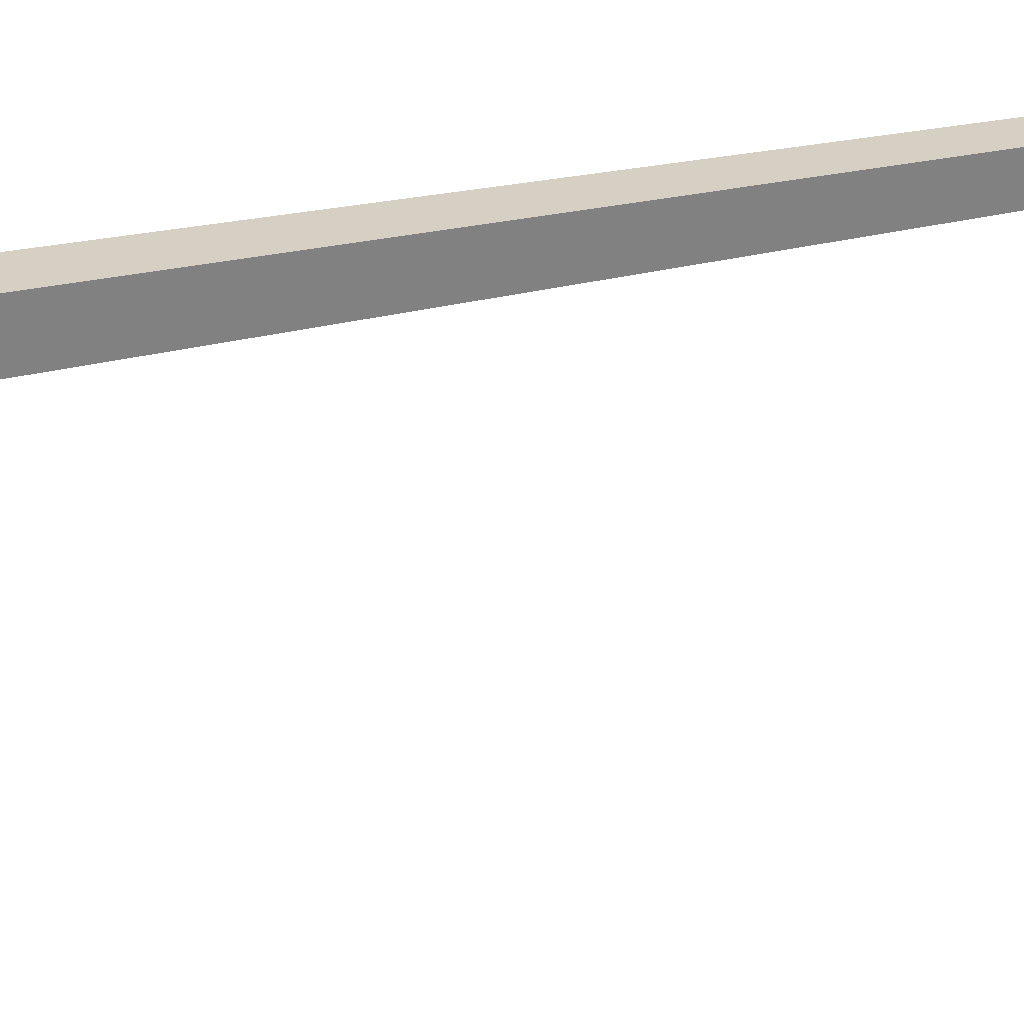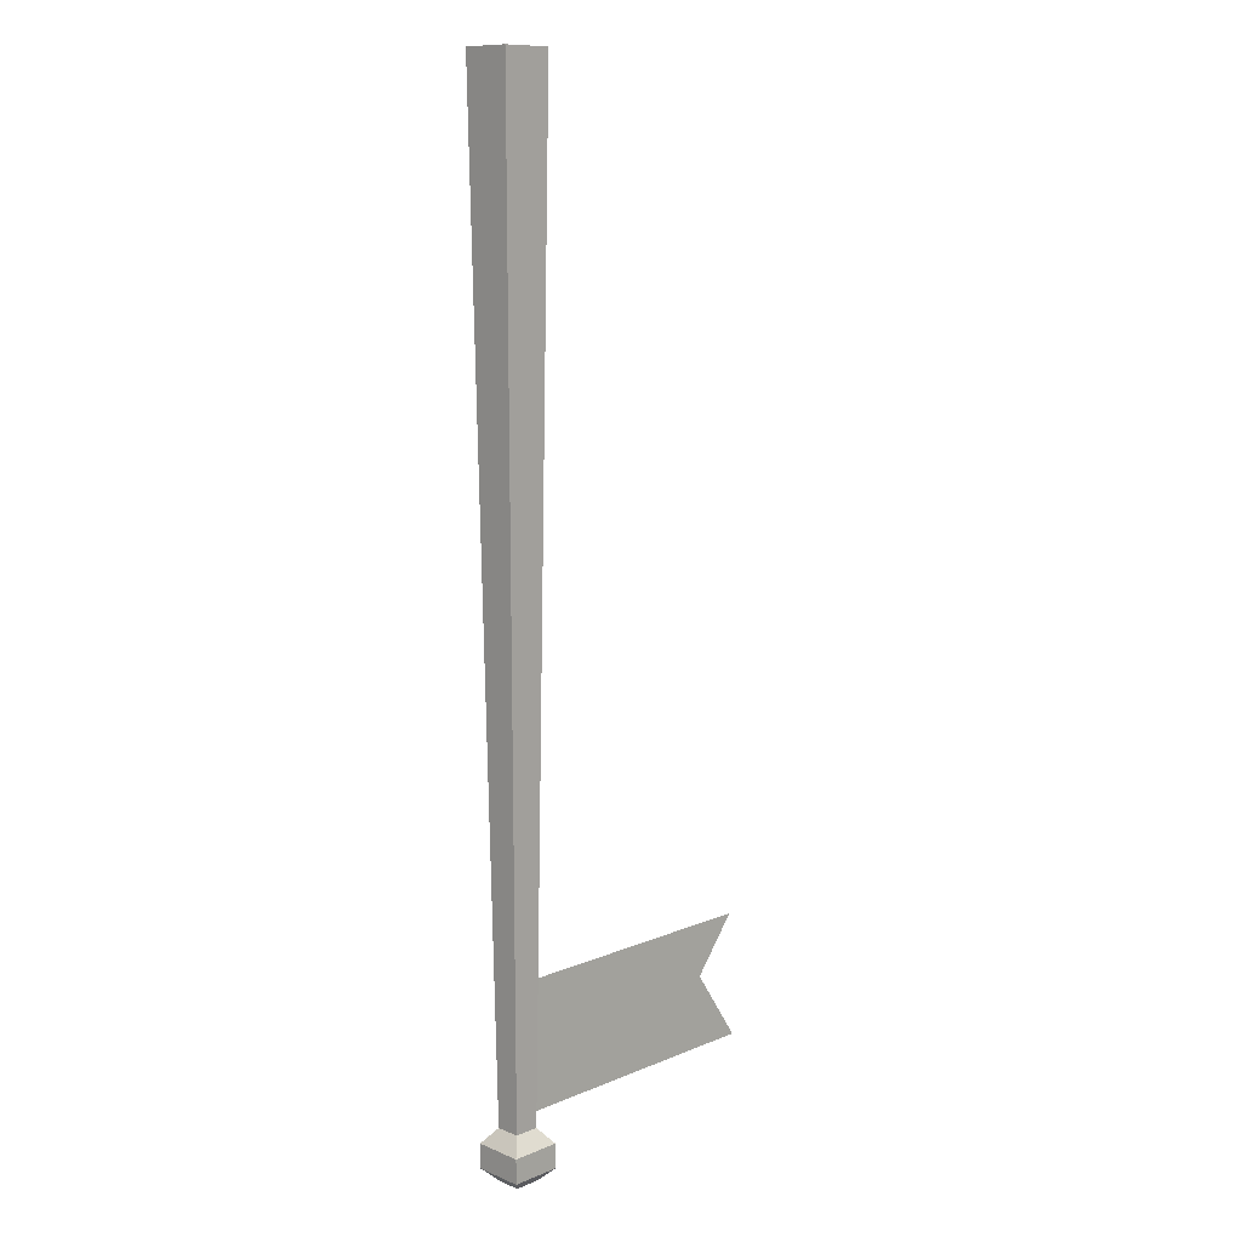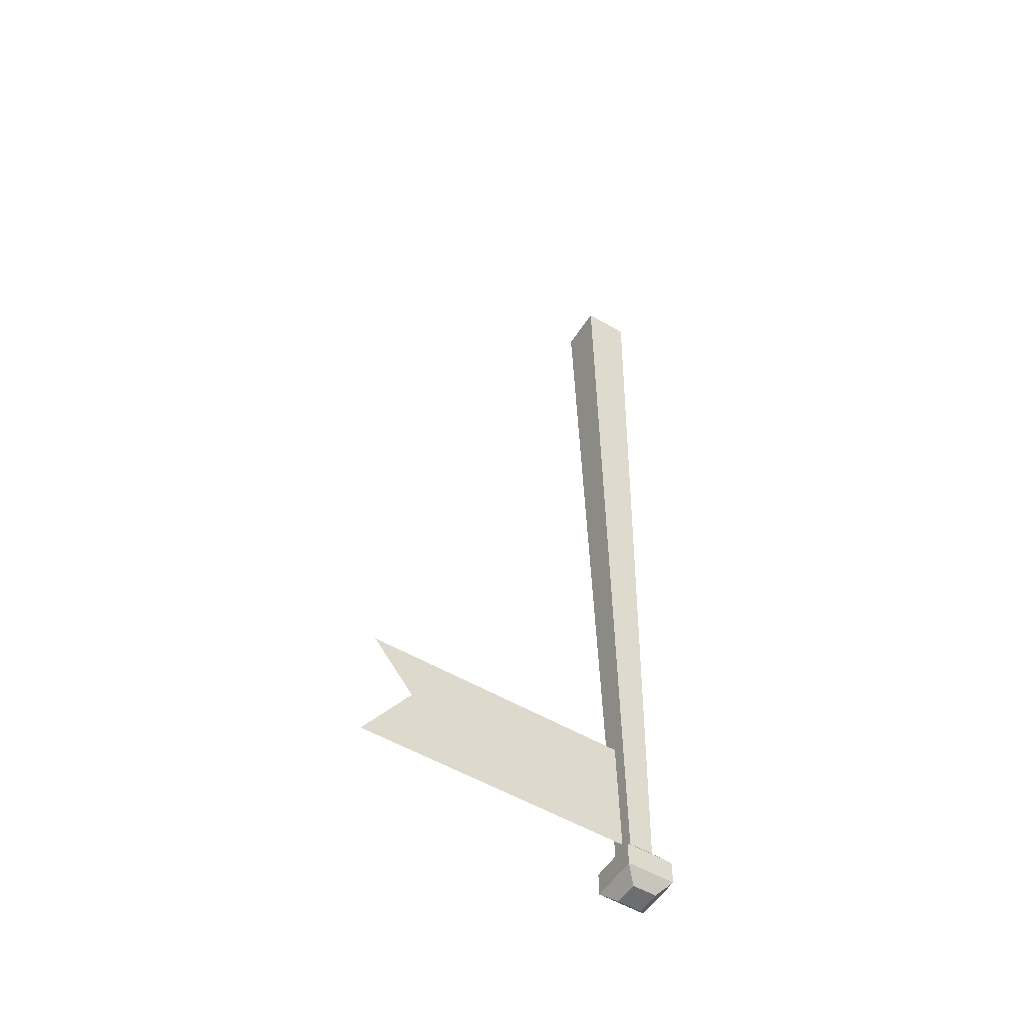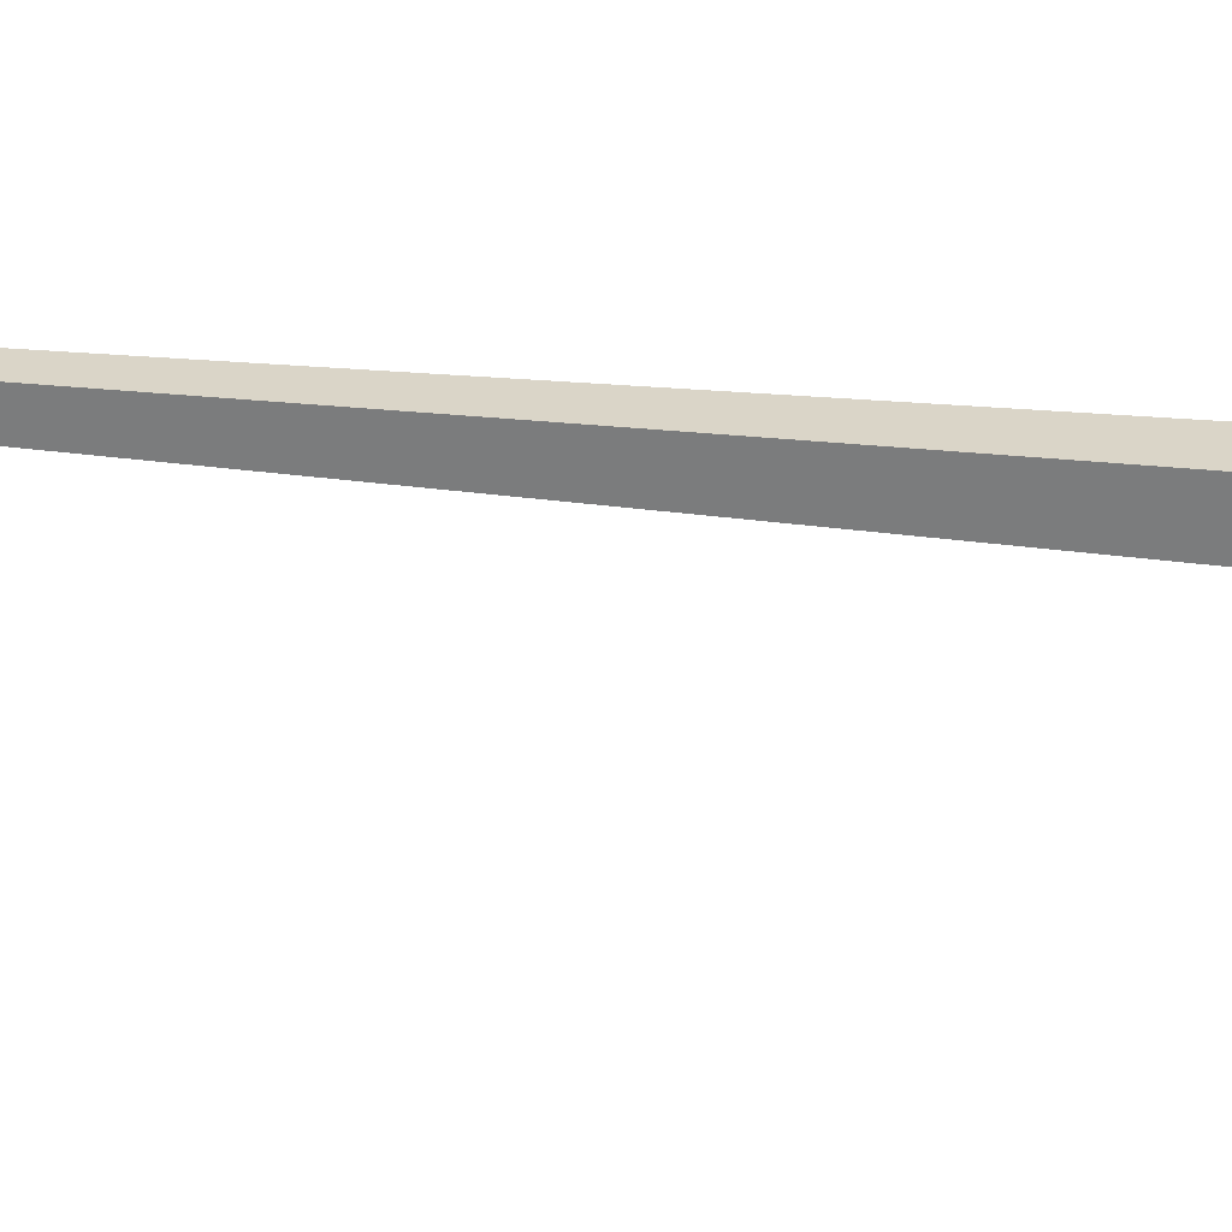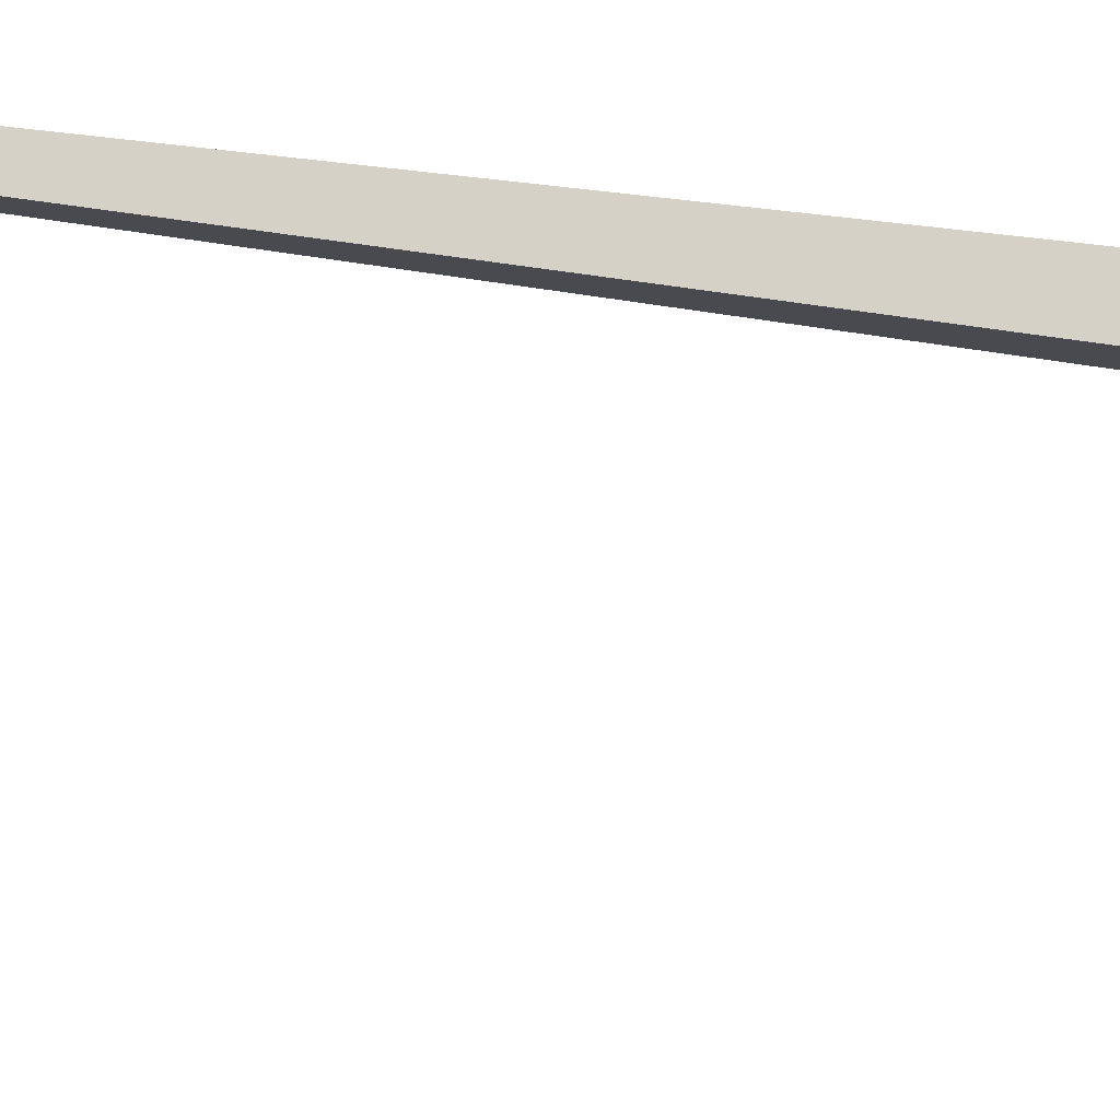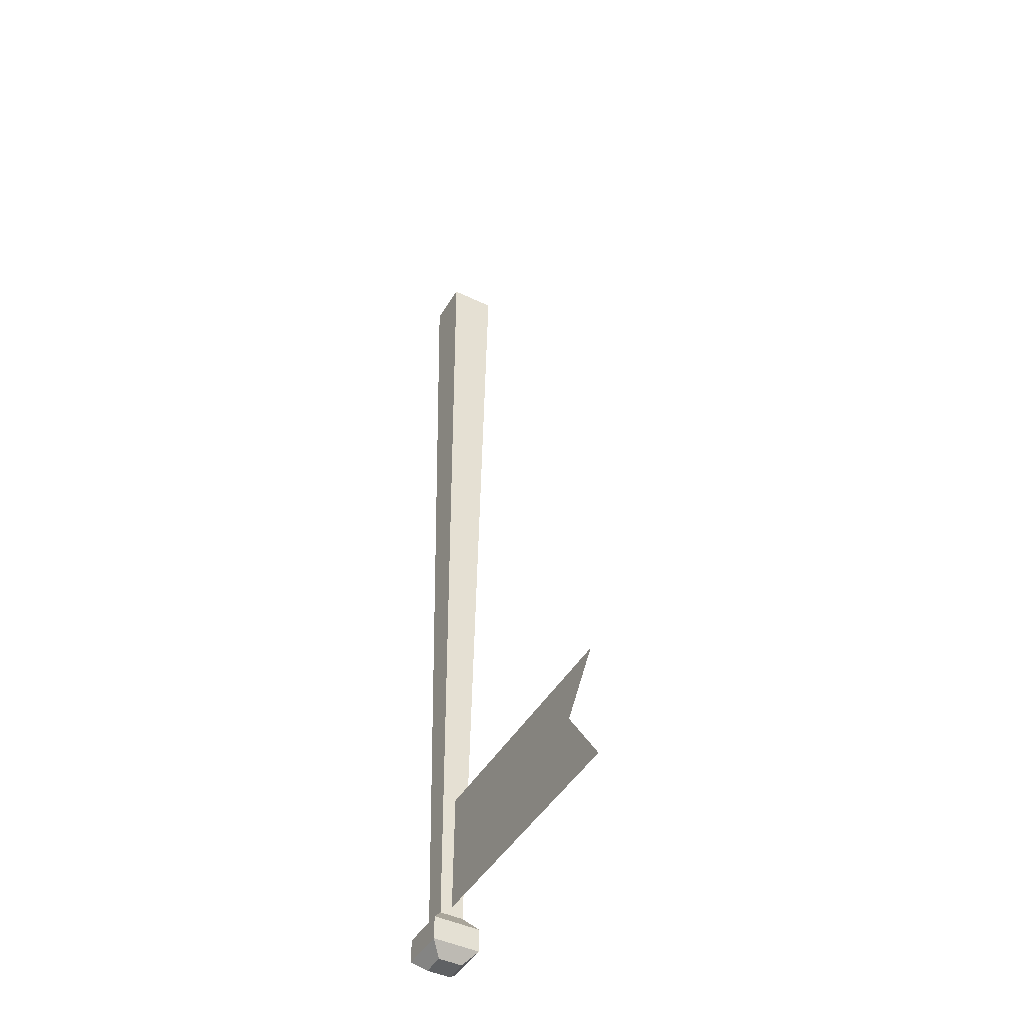
<metadata>
{"format":"obj","ext":"obj","renderer":"f3d","projection":"perspective","resolution":1024,"background":"white","views":[{"elev":-60.3,"azim":-80.6,"up":"+Z"},{"elev":11.2,"azim":-45.1,"up":"+Y"},{"elev":-54.3,"azim":148.2,"up":"+Y"},{"elev":29.6,"azim":99.6,"up":"+Z"},{"elev":79.4,"azim":97.3,"up":"+Z"},{"elev":-45.4,"azim":61.0,"up":"+Y"}]}
</metadata>
<code>
o object/flagpole/5
v -9 -312 0
v -9 -270 0
v -28 -270 0
v -28 -312 0
v 15 -270 0
v 15 -312 0
v 37 -312 0
v 37 -270 0
v 48 -288 0
v 64 -312 0
v 62 -270 0
v -40 0 8
v -40 0 -8
v -36 -315 -4
v -36 -315 4
v -24 0 8
v -28 -315 4
v -24 0 -8
v -28 -315 -4
v -24 -320 -8
v -40 -320 -8
v -40 -320 8
v -24 -320 8
v -24 -328 -8
v -40 -328 -8
v -40 -328 8
v -24 -328 8
v -28 -332 4
v -28 -332 -4
v -36 -332 -4
v -36 -332 4
f 1 2 3
f 1 3 4
f 1 4 2
f 1 2 5
f 1 5 6
f 1 6 2
f 2 6 5
f 5 6 7
f 5 7 8
f 5 8 6
f 6 8 7
f 7 8 9
f 7 9 10
f 7 10 9
f 7 9 8
f 8 9 11
f 8 11 9
f 4 3 2
f 12 13 14
f 12 14 15
f 12 15 16
f 16 15 17
f 16 17 18
f 18 17 19
f 18 19 13
f 13 19 14
f 14 19 20
f 14 20 21
f 14 21 15
f 15 21 22
f 15 22 17
f 17 22 23
f 17 23 19
f 19 23 20
f 20 23 24
f 20 24 25
f 20 25 21
f 21 25 26
f 21 26 22
f 22 26 27
f 22 27 23
f 23 27 24
f 24 27 28
f 24 28 29
f 24 29 25
f 25 29 30
f 25 30 26
f 26 30 31
f 26 31 27
f 27 31 28
f 28 31 29
f 29 31 30

</code>
